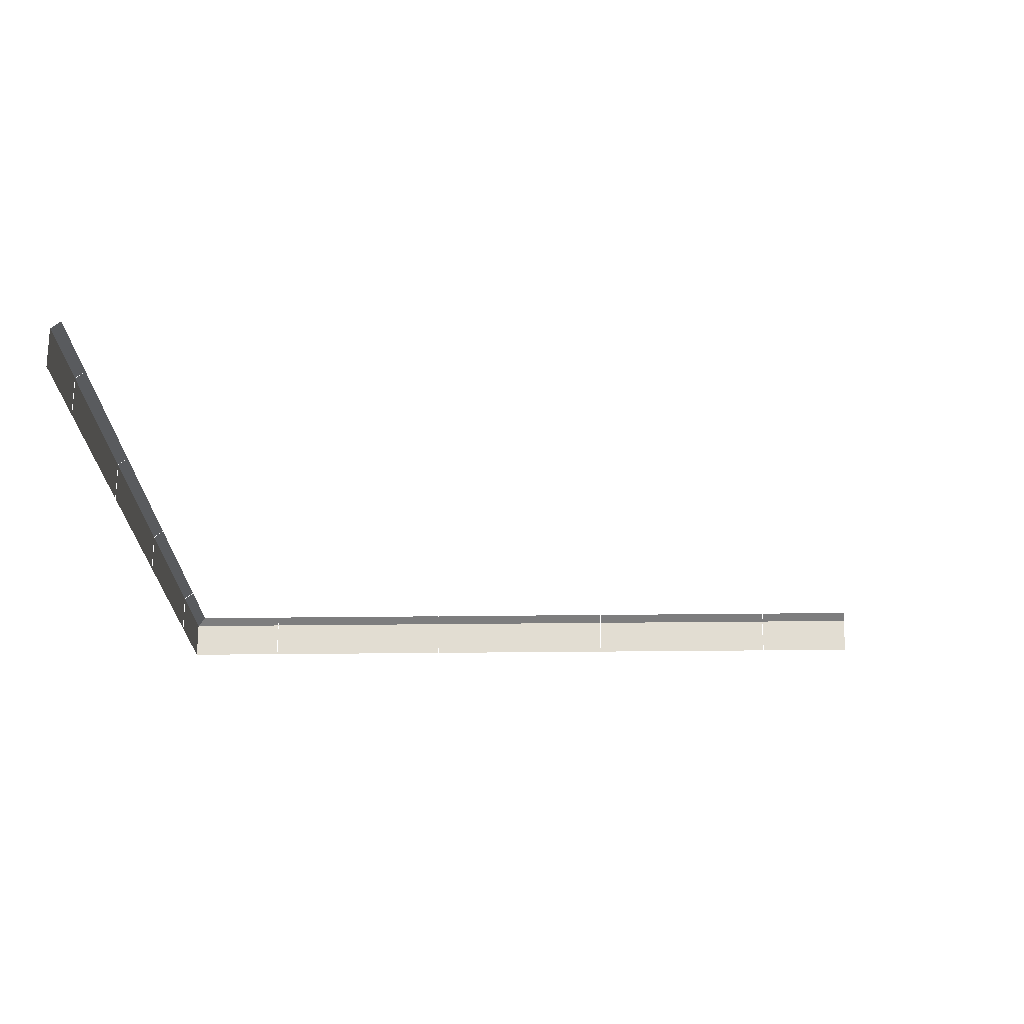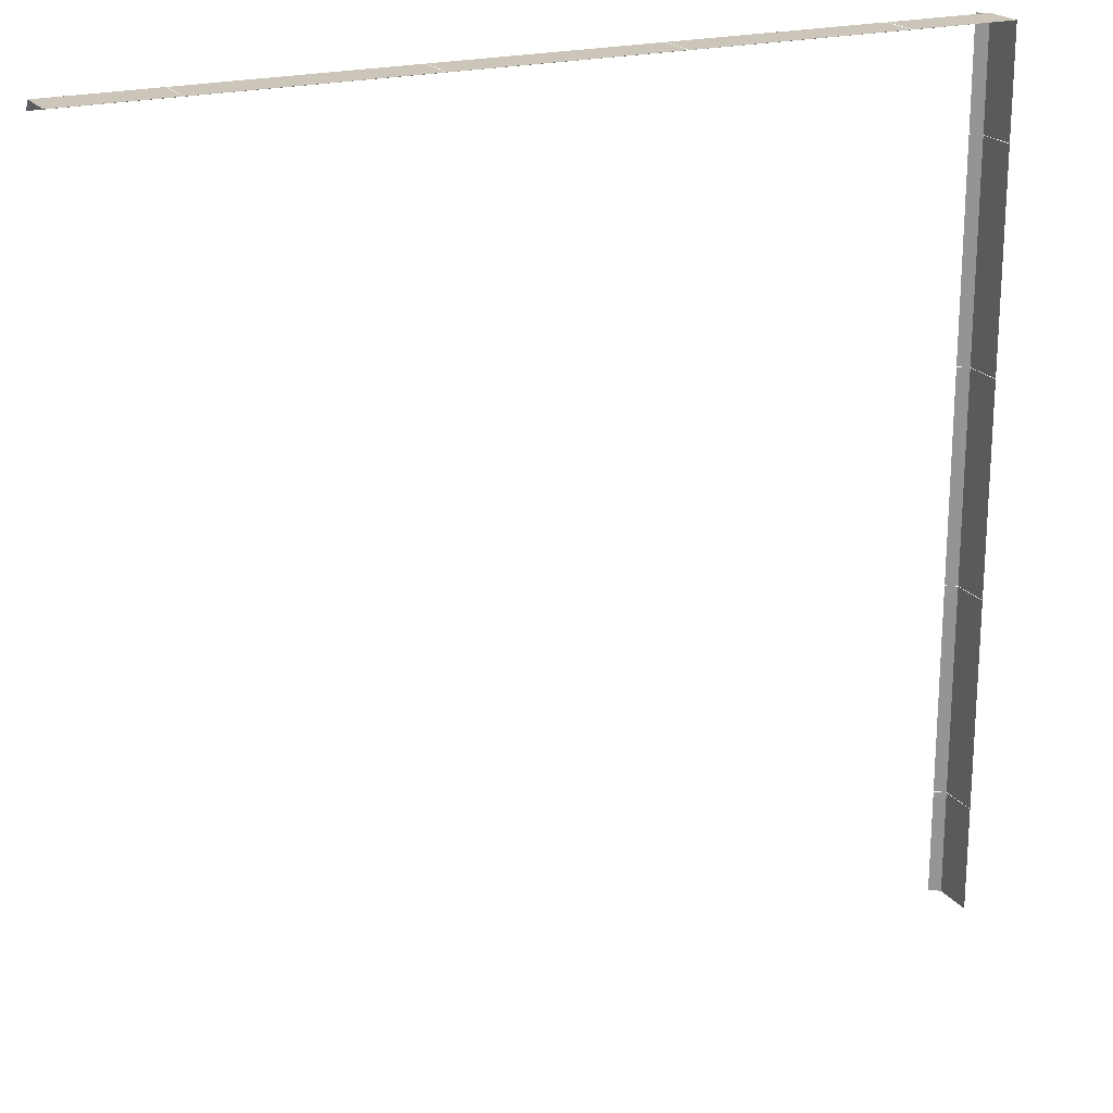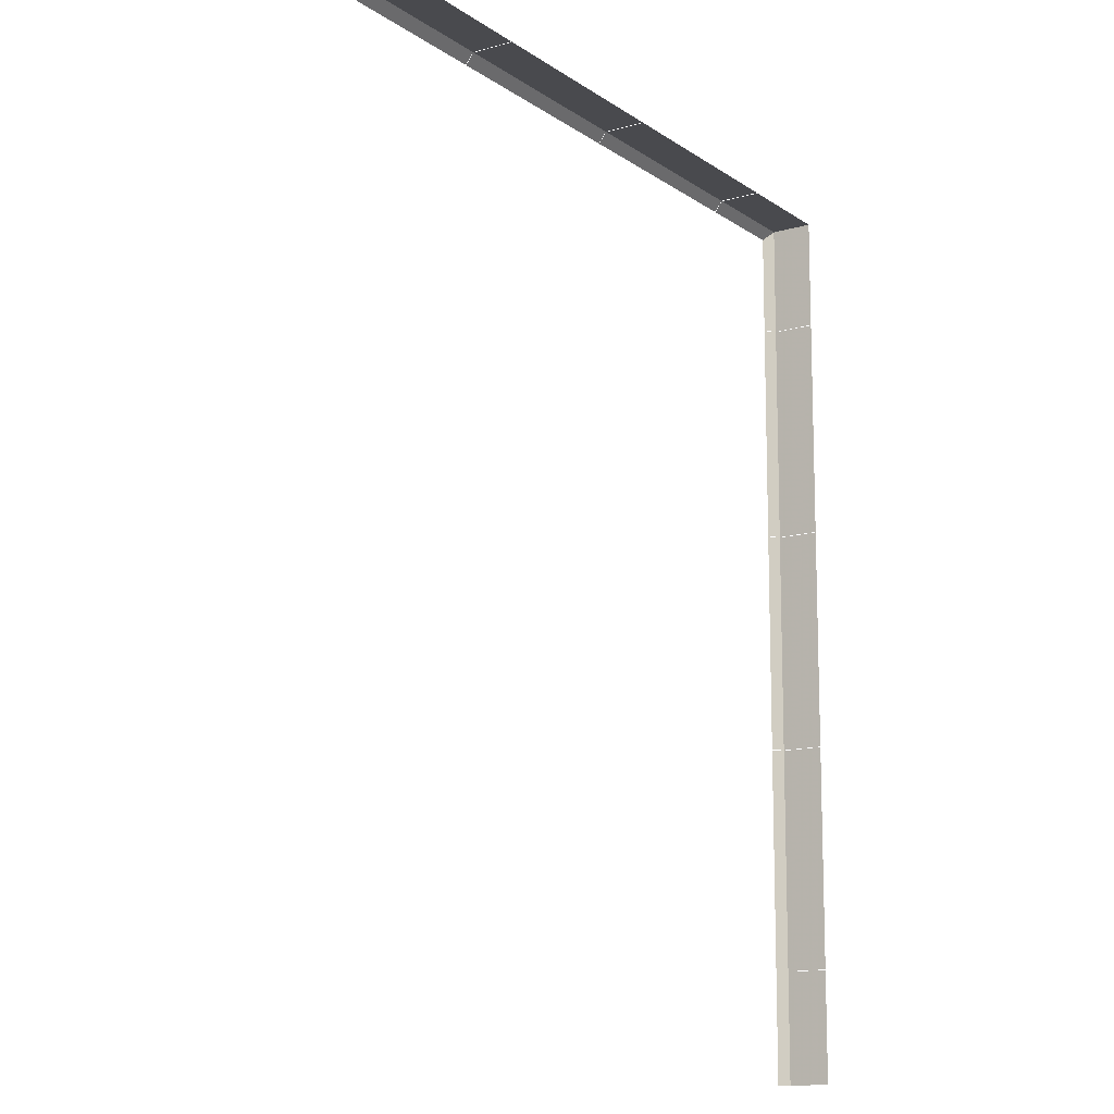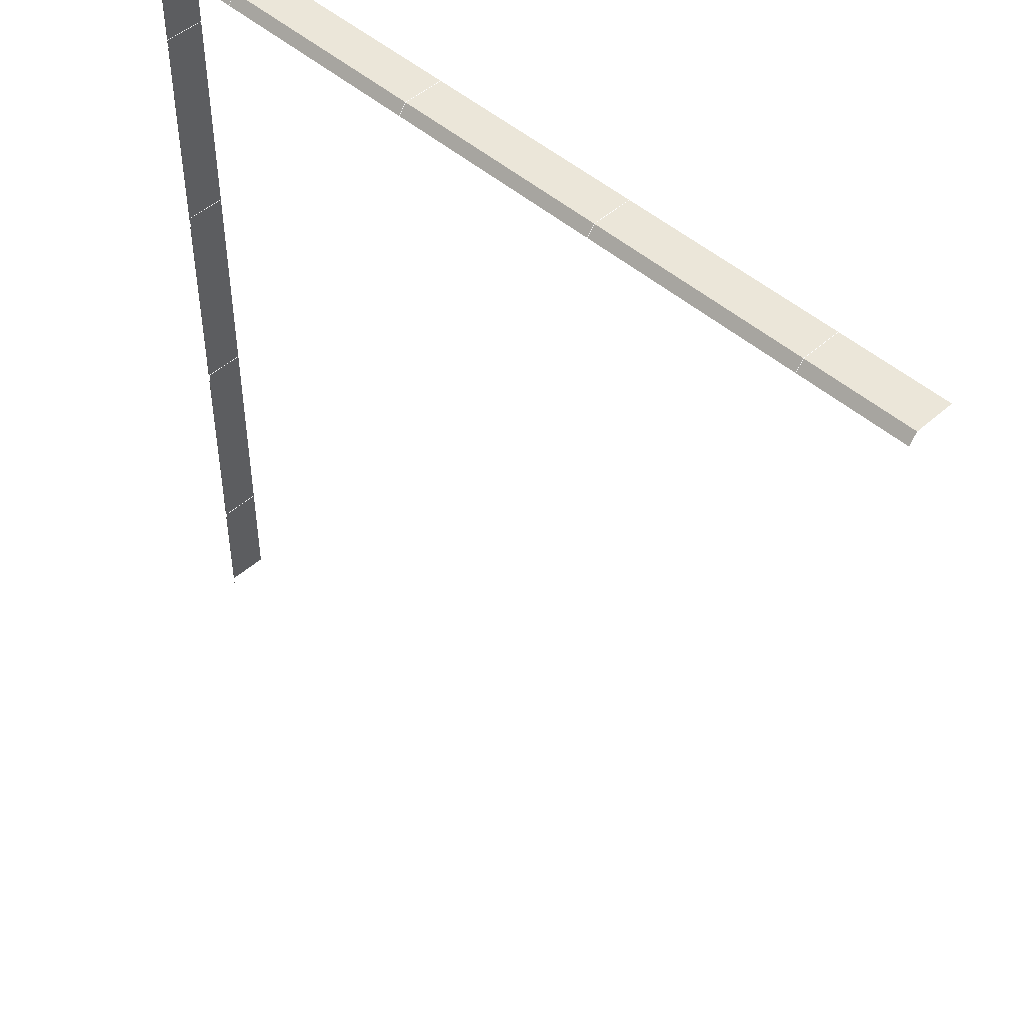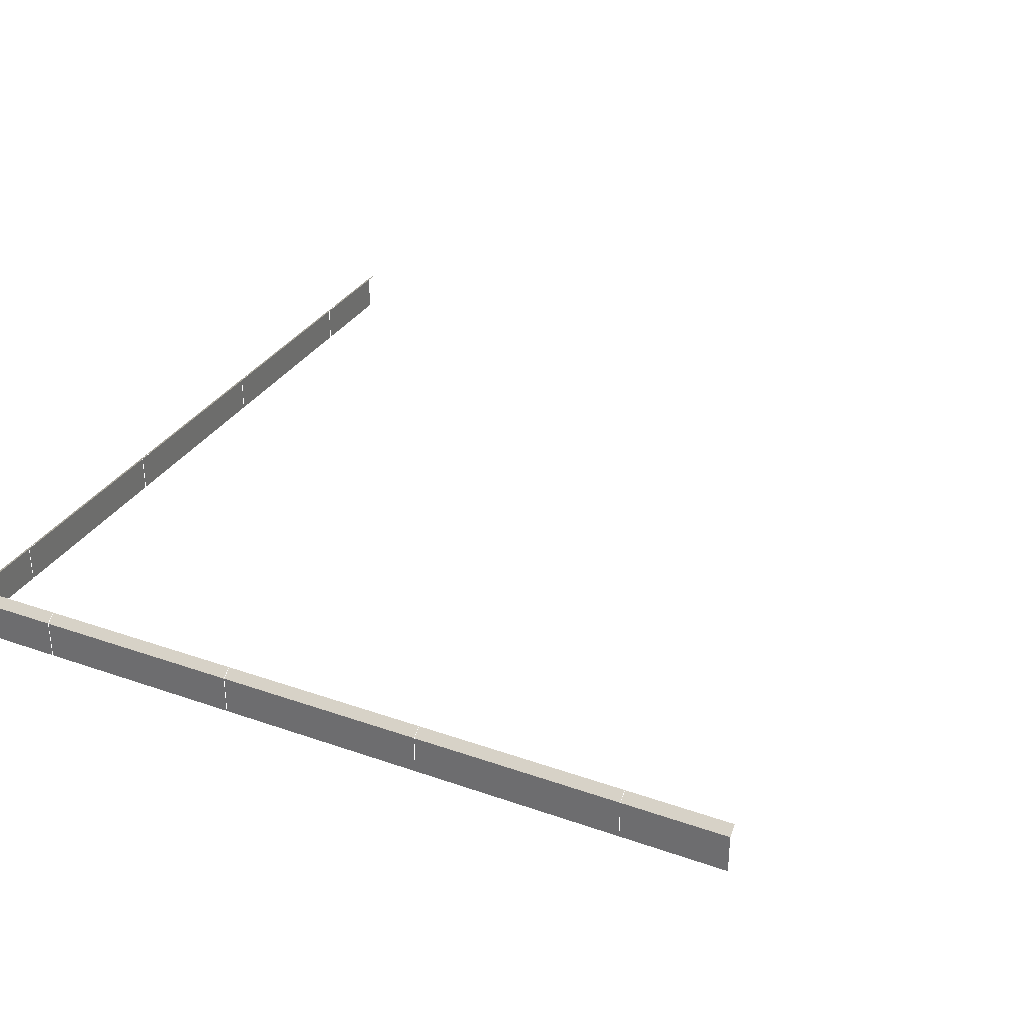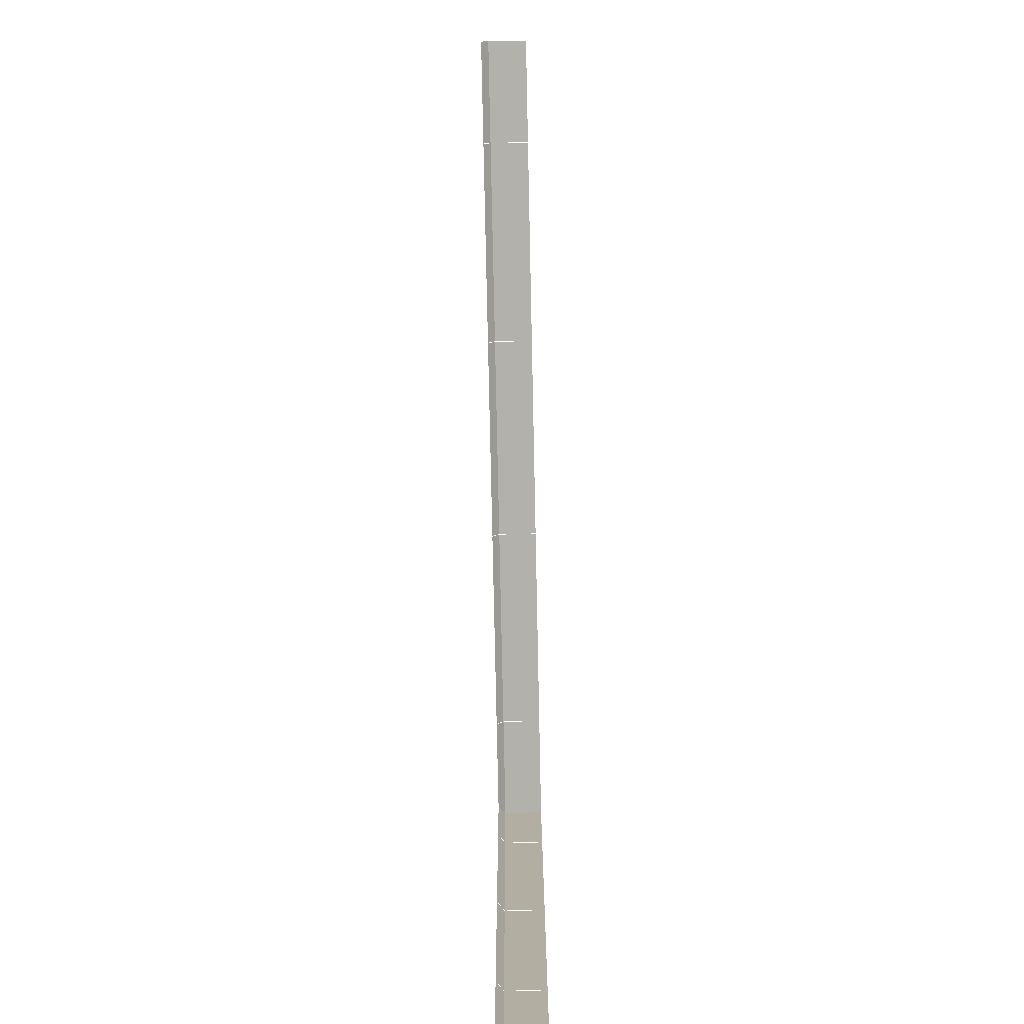
<metadata>
{"format":"obj","ext":"obj","renderer":"f3d","projection":"perspective","resolution":1024,"background":"white","views":[{"elev":-22.4,"azim":-178.6,"up":"+Y"},{"elev":20.8,"azim":-26.2,"up":"+Z"},{"elev":-13.4,"azim":-56.7,"up":"+Z"},{"elev":47.5,"azim":-135.1,"up":"+Z"},{"elev":32.1,"azim":116.2,"up":"+Y"},{"elev":-79.1,"azim":-88.8,"up":"+Z"}]}
</metadata>
<code>
v     512       0     512
v     512      48     512
v     512      48    -512
v     512       0    -512
v     512       0     128
v     512      48     128
v     512       0    -128
v     512      48    -128
v     512       0    -384
v     512      48    -384
v     512       0     384
v     512      48     384
v     500      57     512
v     500      57    -512
v     500      57     128
v     500      57    -128
v     500      57    -384
v     500      57     384
v    -512       0     512
v    -512      48     512
v    -128       0     512
v    -128      48     512
v     128       0     512
v     128      48     512
v     384       0     512
v     384      48     512
v    -384       0     512
v    -384      48     512
v    -512      57     500
v     512      57     500
v    -128      57     500
v     128      57     500
v     384      57     500
v    -384      57     500
f 1 2 3 4
l 5 6
l 7 8
l 9 10
l 11 12
f 2 13 14 3
l 6 15
l 8 16
l 10 17
l 12 18
f 19 20 2 1
l 21 22
l 23 24
l 25 26
l 27 28
f 20 29 30 2
l 22 31
l 24 32
l 26 33
l 28 34

</code>
